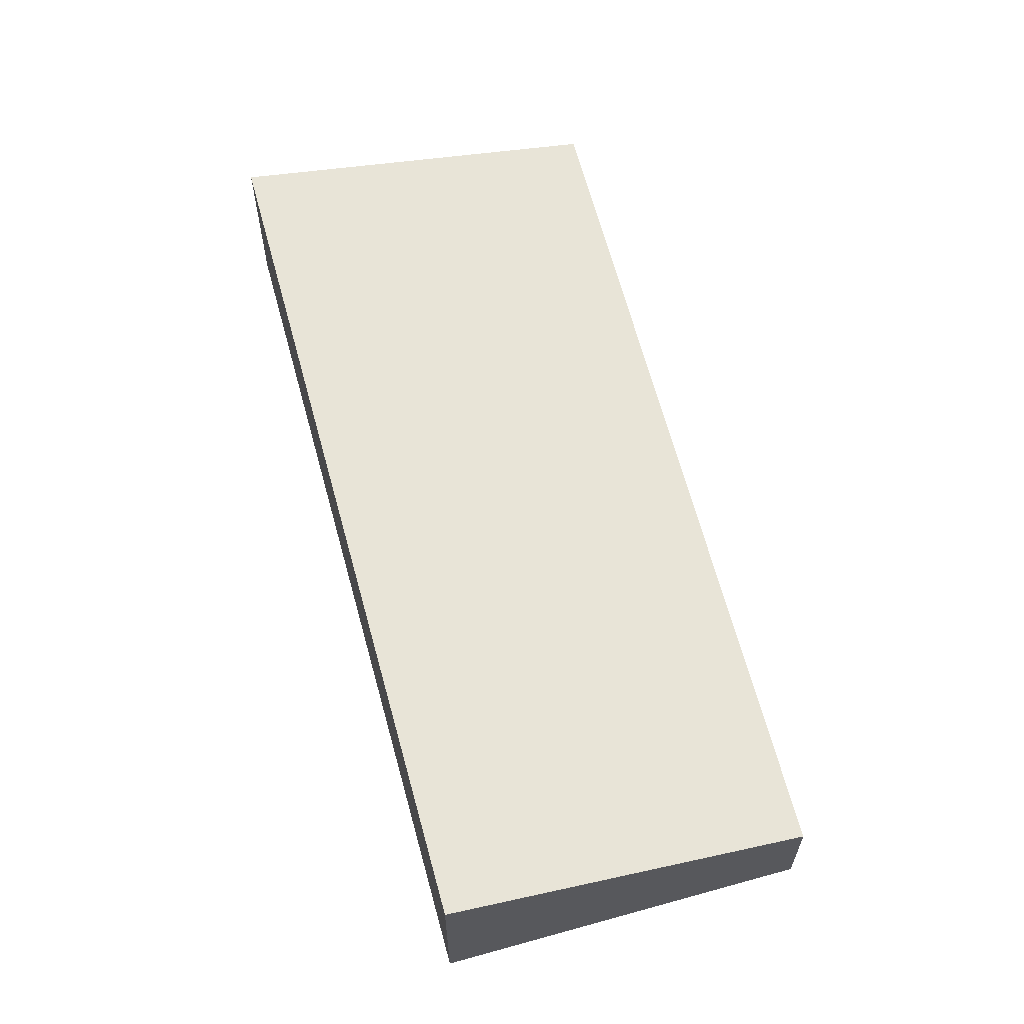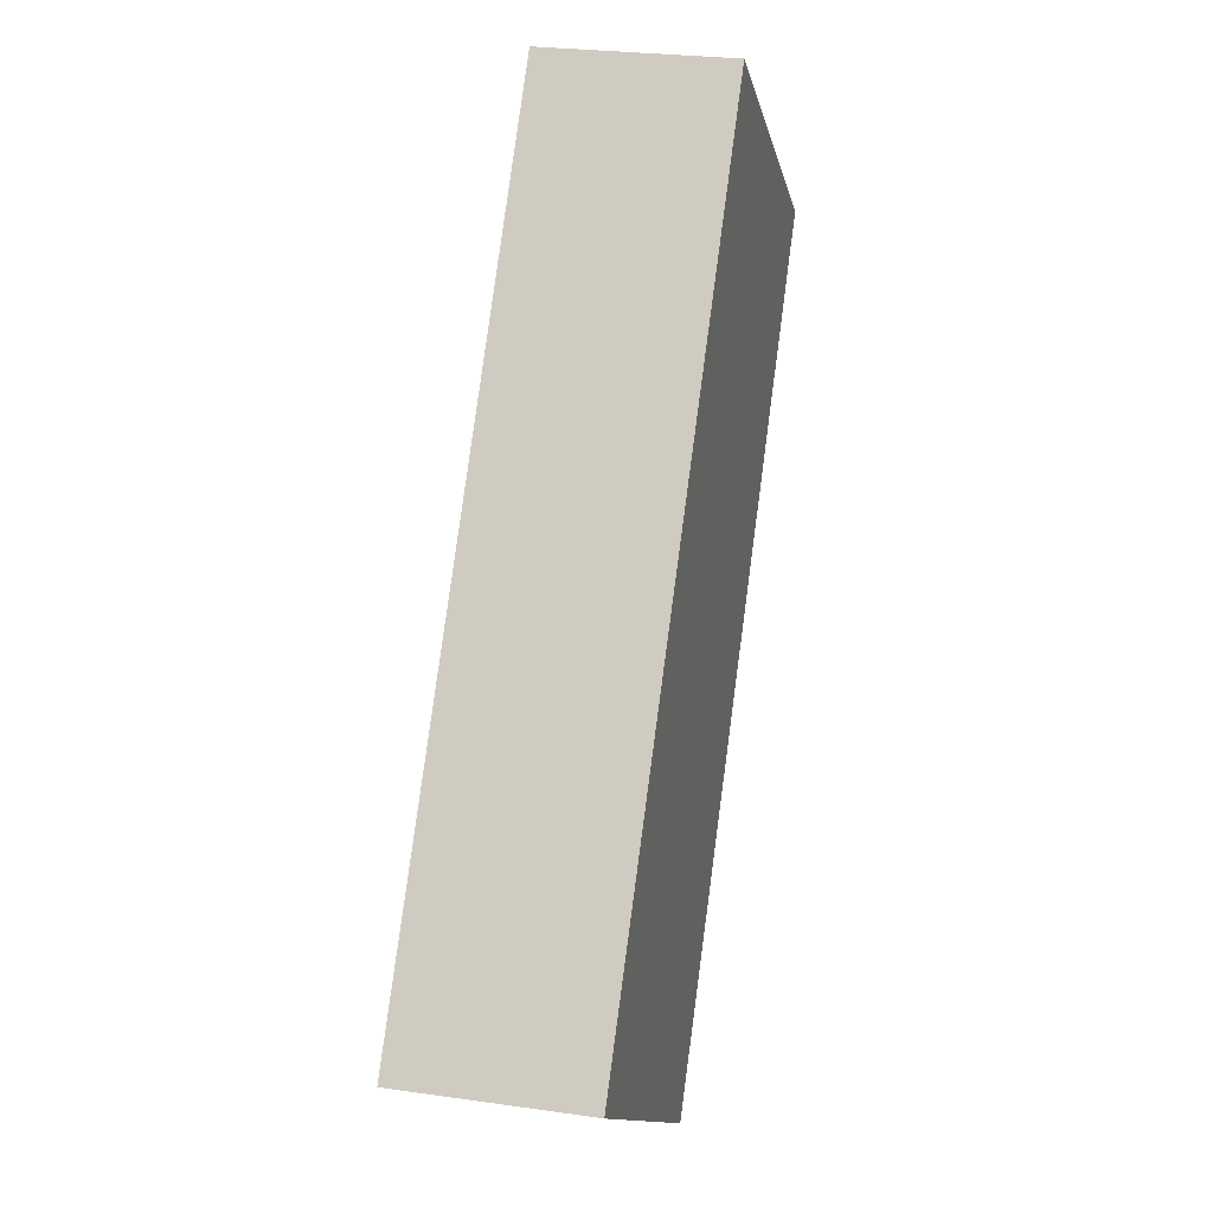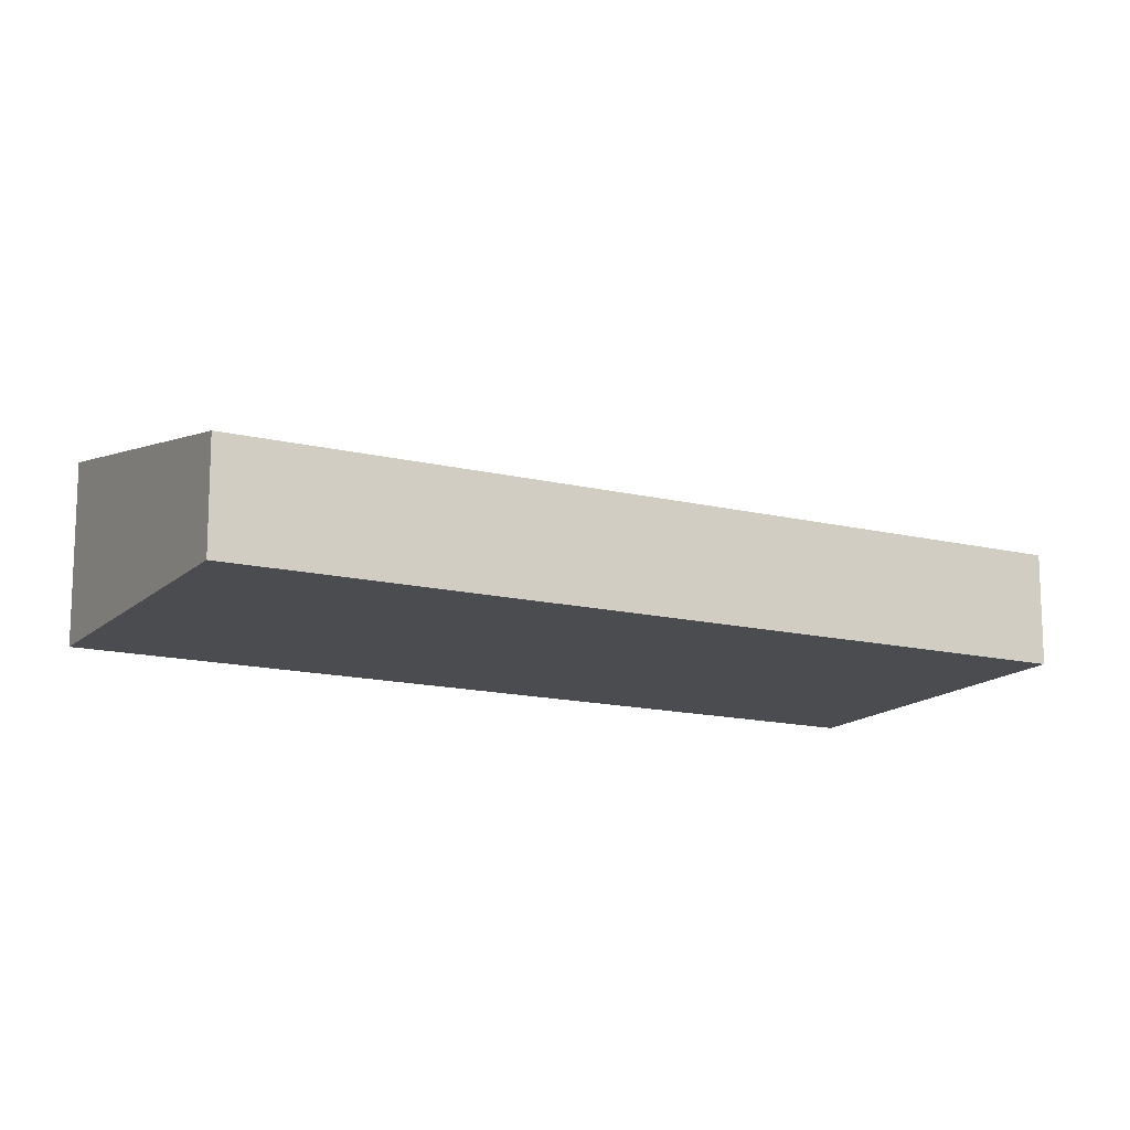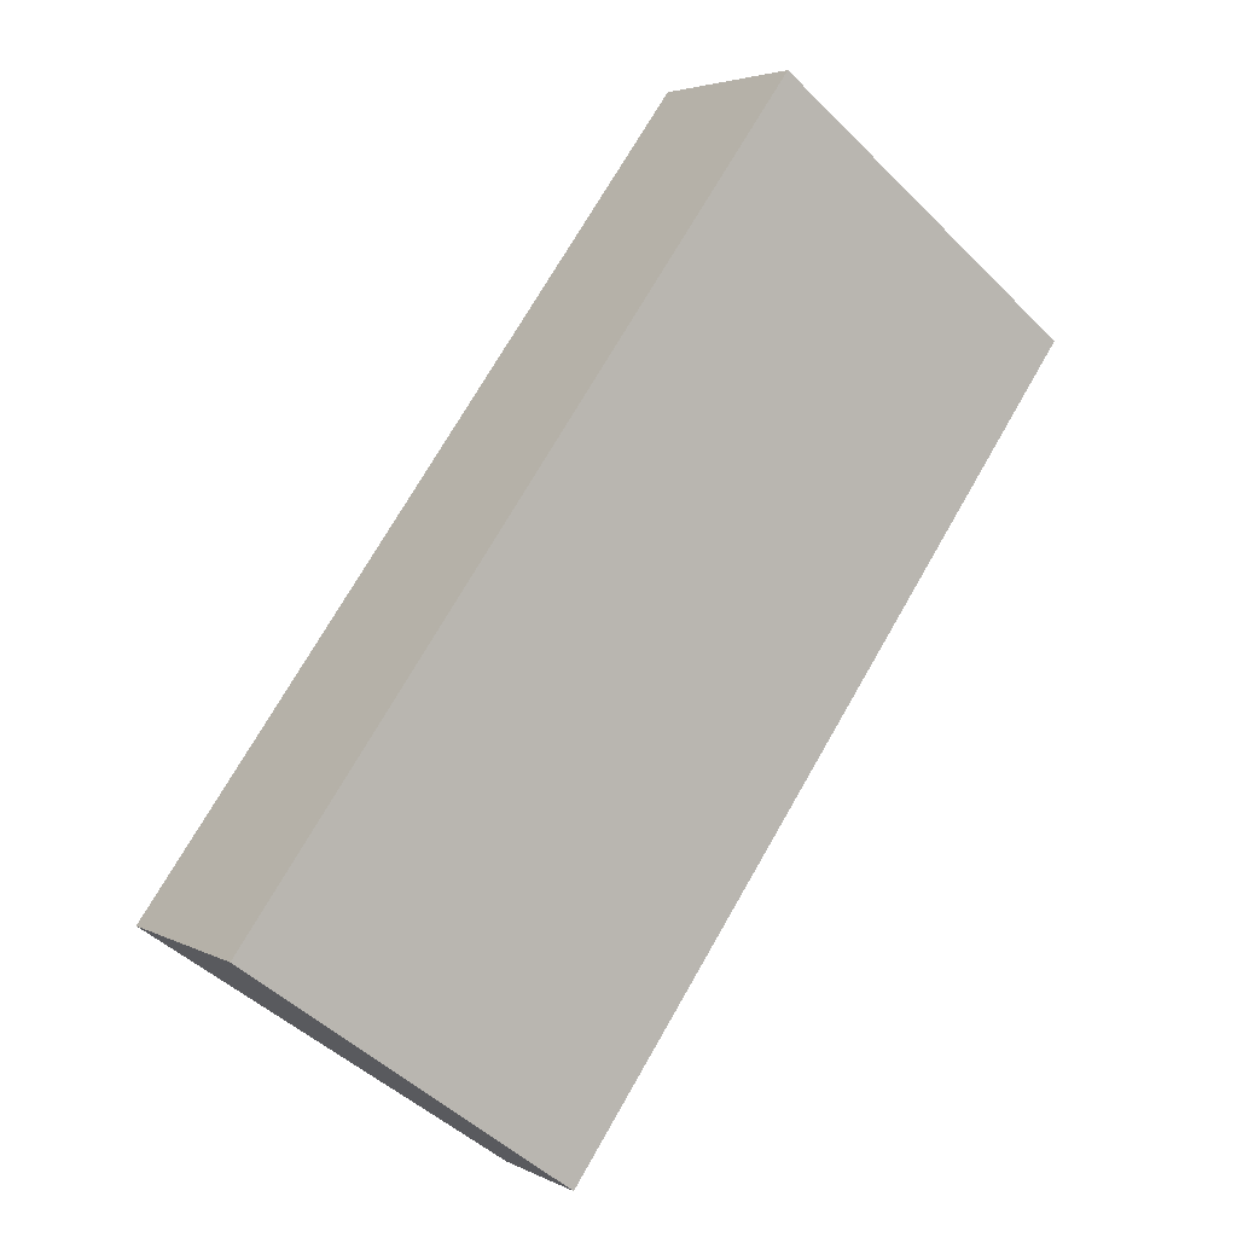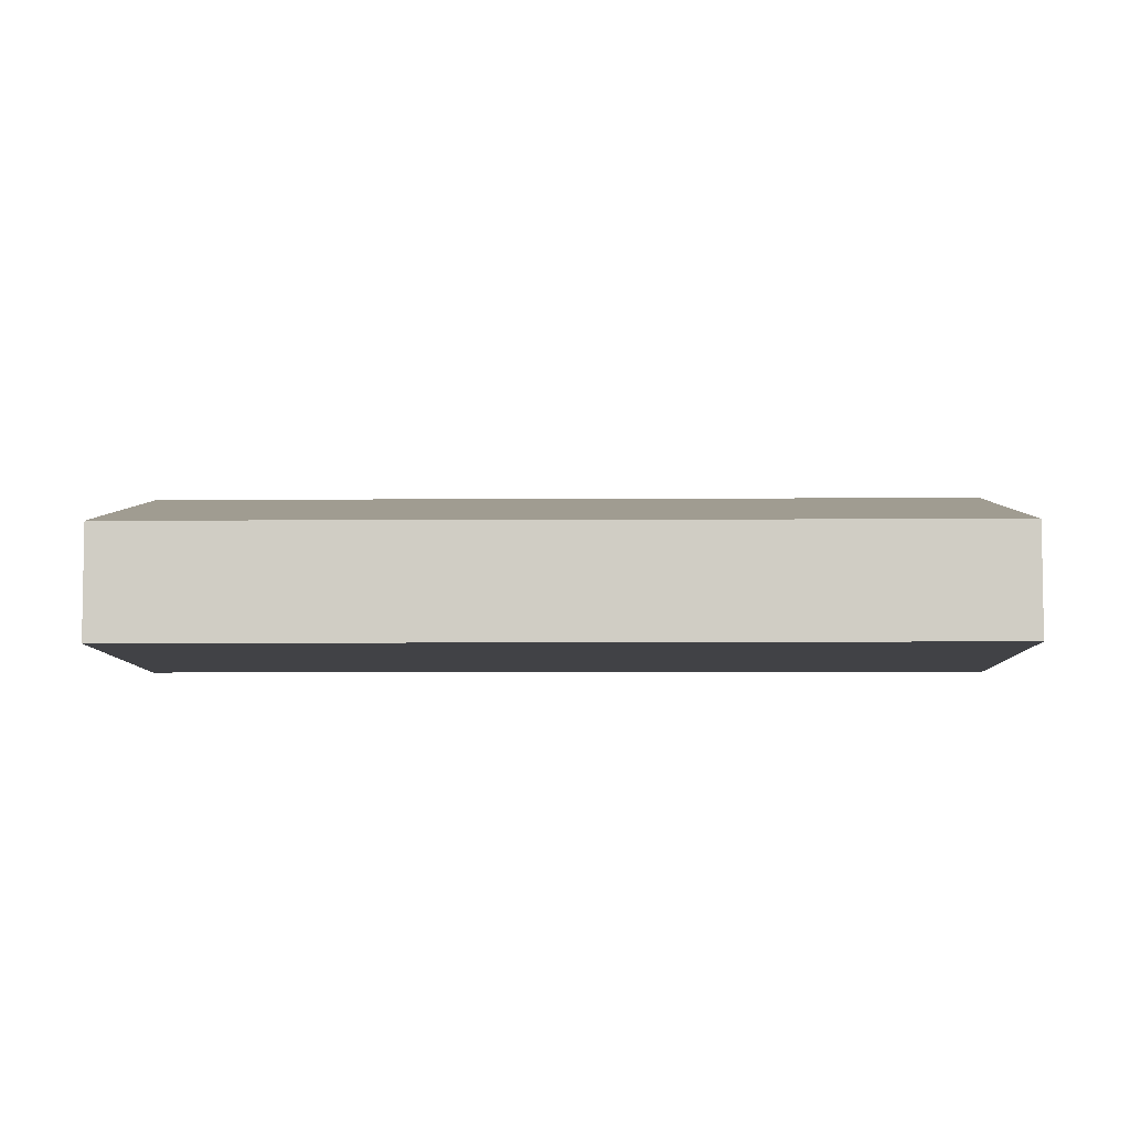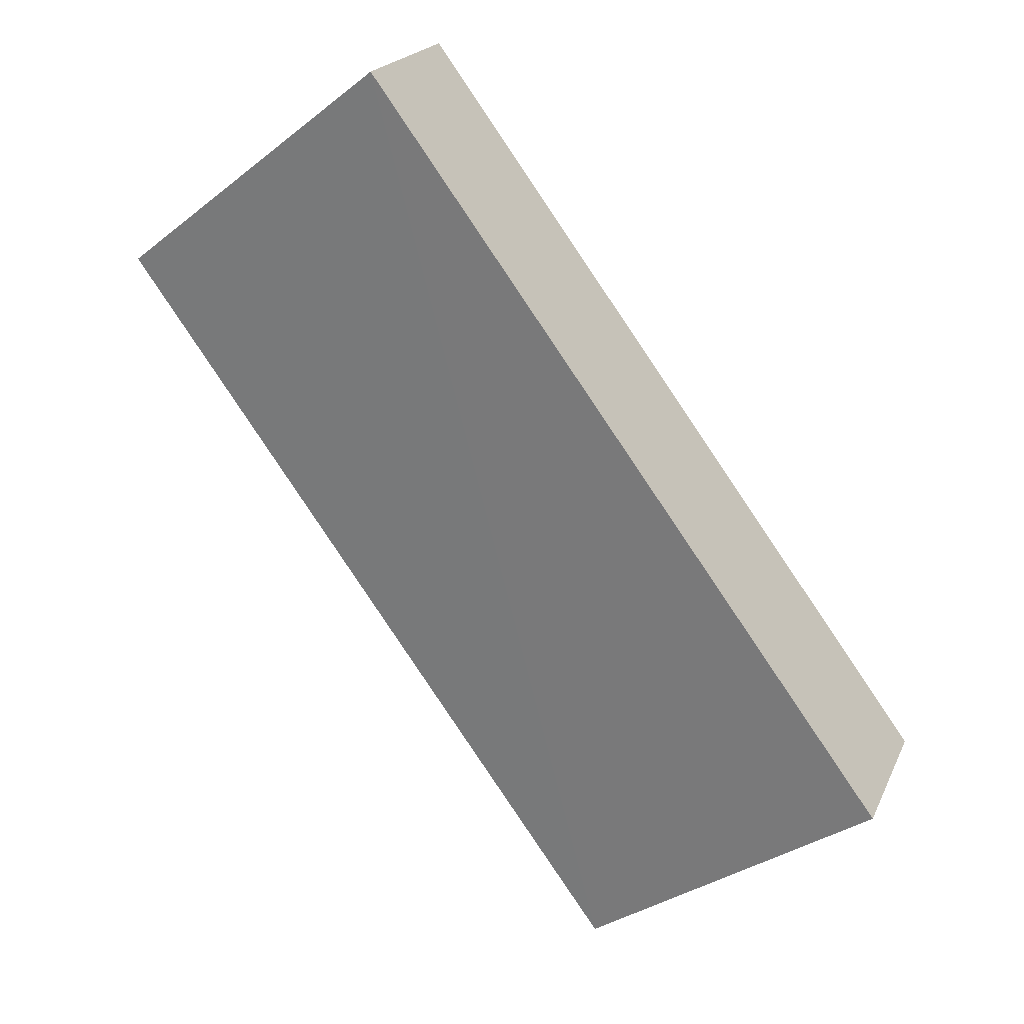
<metadata>
{"format":"obj","ext":"obj","renderer":"f3d","projection":"perspective","resolution":1024,"background":"white","views":[{"elev":64.2,"azim":21.1,"up":"+Y"},{"elev":25.5,"azim":-77.0,"up":"+Z"},{"elev":-14.7,"azim":98.2,"up":"+Y"},{"elev":3.9,"azim":-32.2,"up":"+Z"},{"elev":-6.6,"azim":127.3,"up":"+Y"},{"elev":20.1,"azim":-161.2,"up":"+Z"}]}
</metadata>
<code>
v  8.469 3.021 11.55
v  4.998 1.821 -3.631
v  0 3.021 1.85e-16
v  13.33 1.842 7.915
v  13.33 -4.847e-16 7.915
v  4.998 2.223e-16 -3.631
v  0 0 0
v  8.469 -7.074e-16 11.55
g defaultobject
f 1 2 3
f 2 1 4
f 5 2 4
f 2 5 6
f 2 7 3
f 7 2 6
f 7 1 3
f 1 7 8
f 8 4 1
f 4 8 5
f 5 7 6
f 7 5 8

</code>
